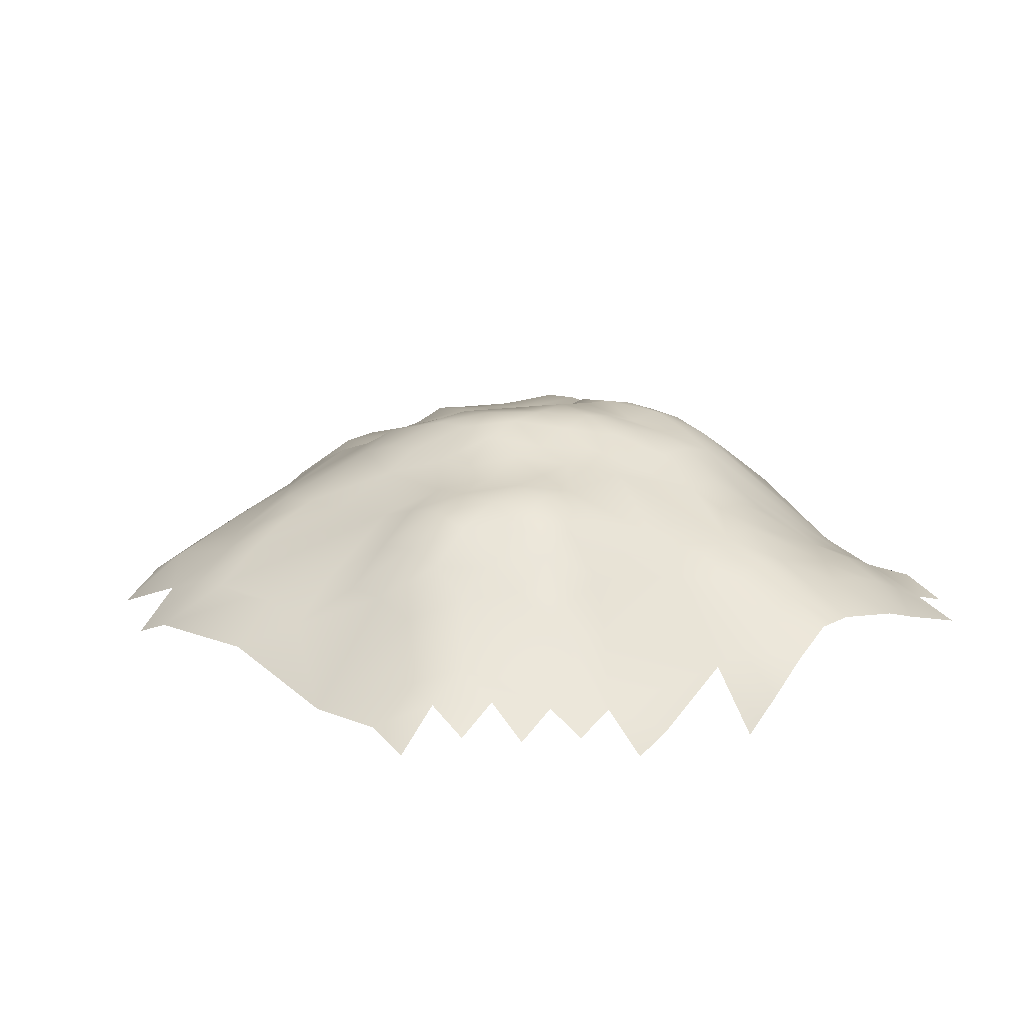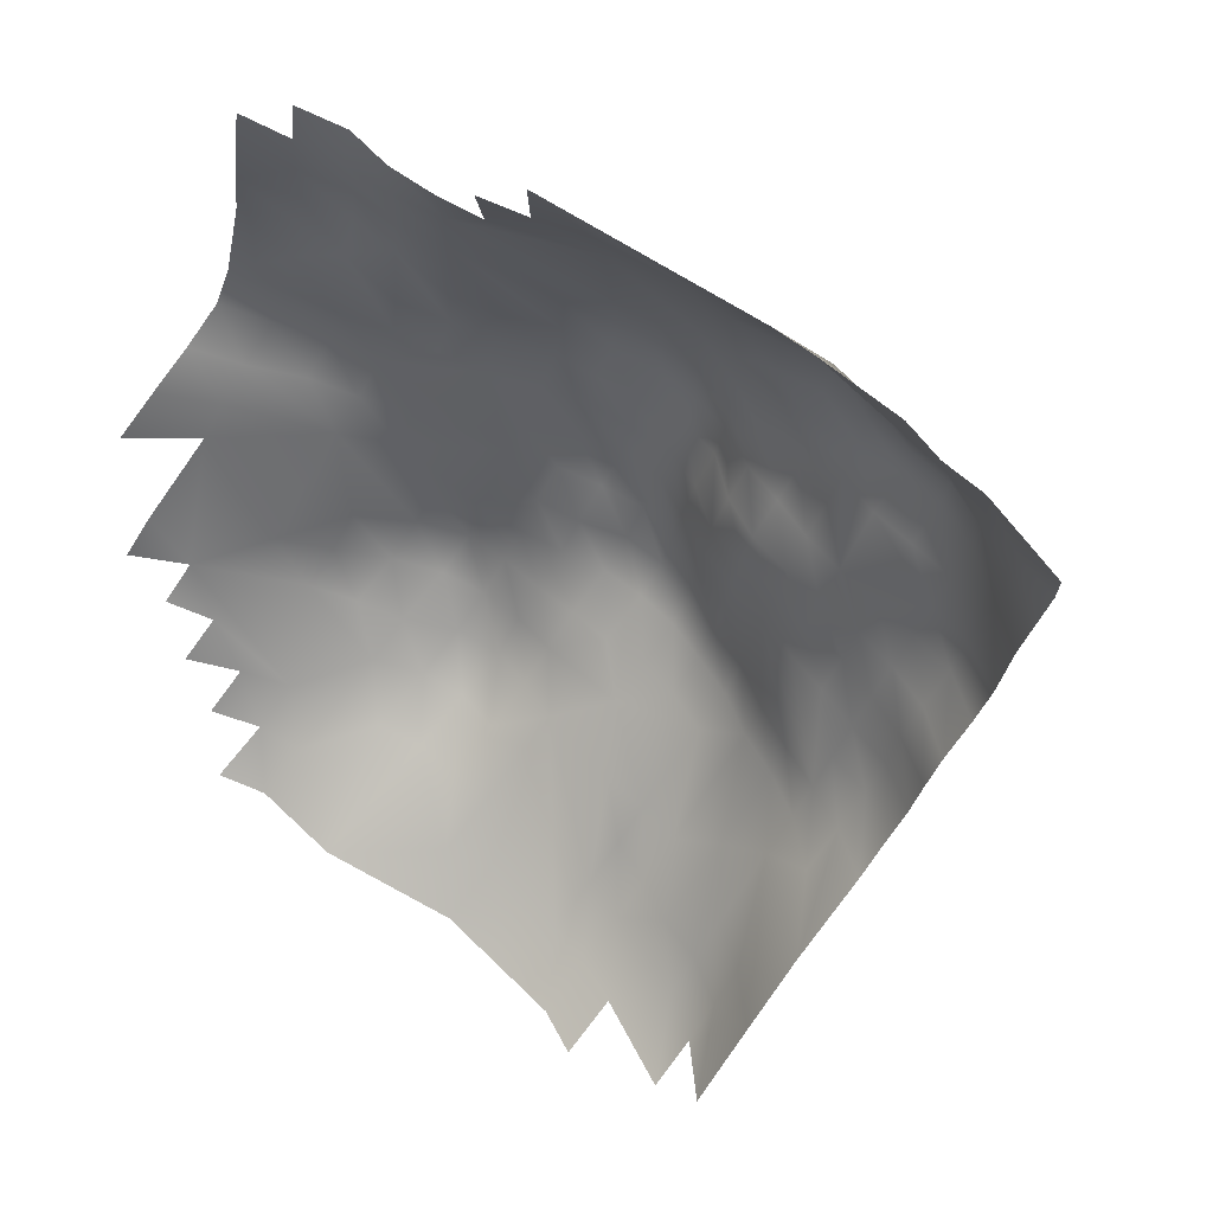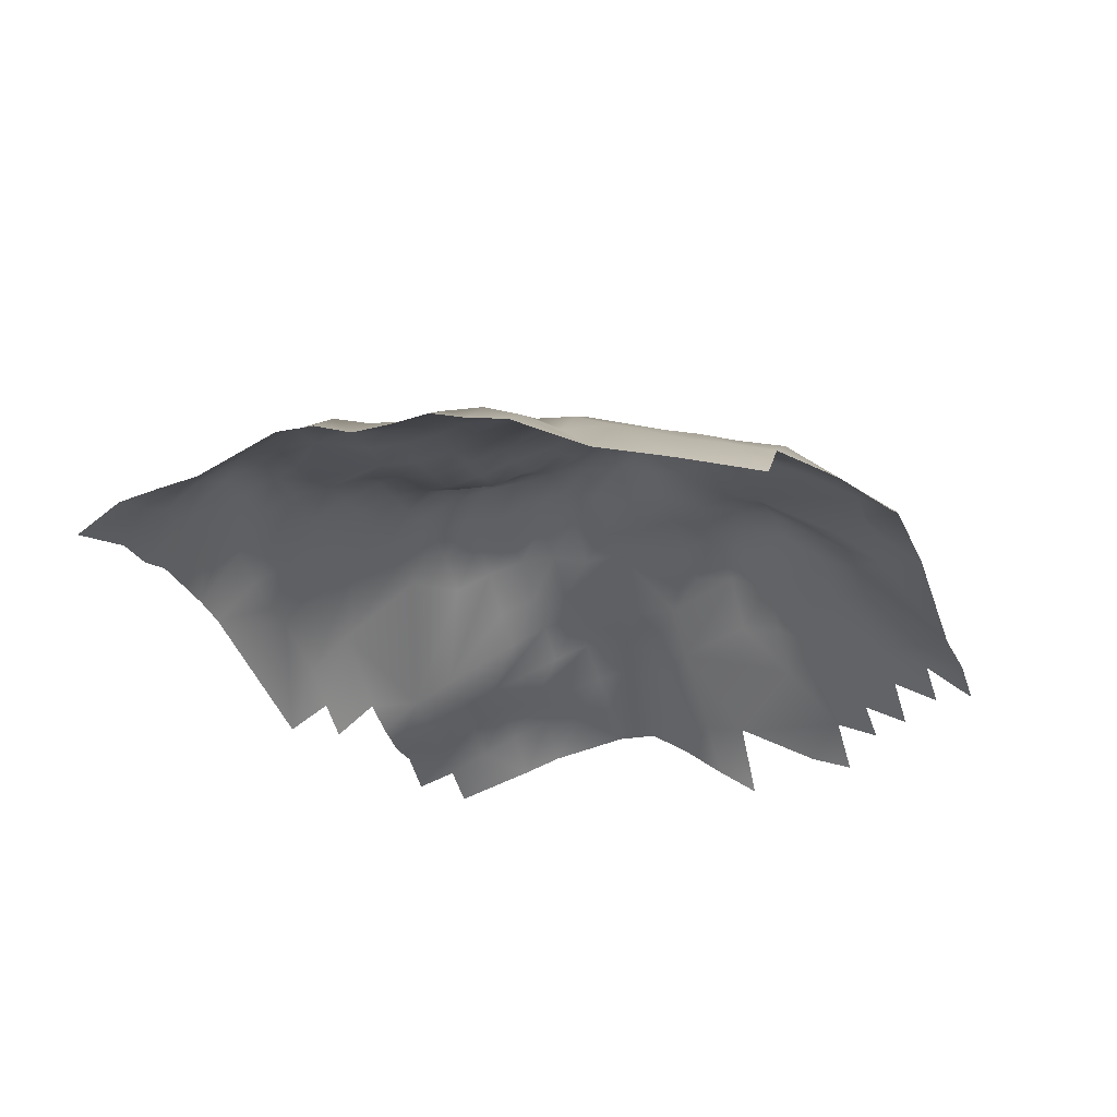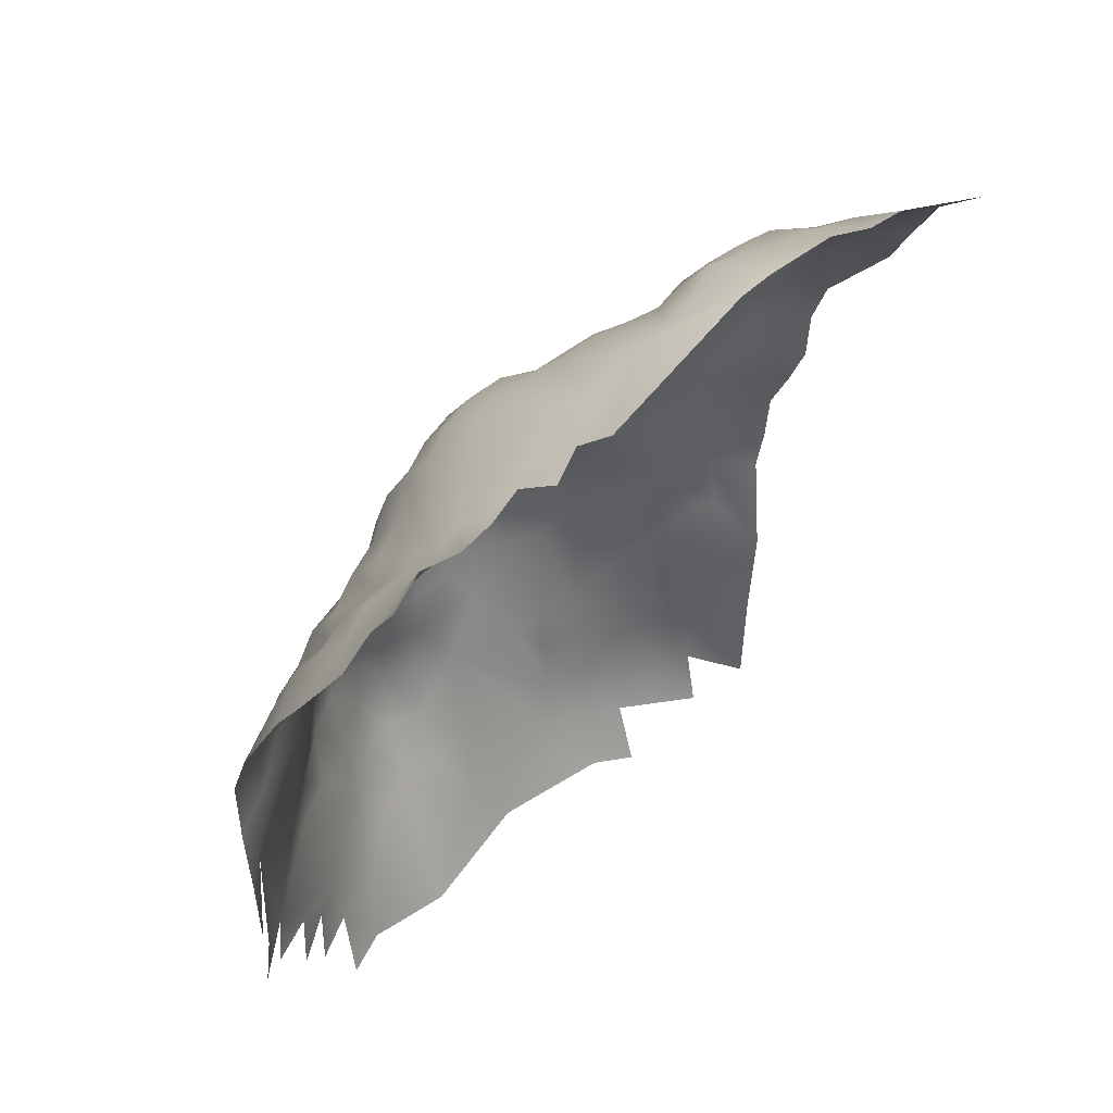
<metadata>
{"format":"obj","ext":"obj","renderer":"f3d","projection":"perspective","resolution":1024,"background":"white","views":[{"elev":15.5,"azim":66.3,"up":"+Z"},{"elev":36.0,"azim":-143.6,"up":"+Y"},{"elev":-24.9,"azim":-48.2,"up":"+Z"},{"elev":68.1,"azim":140.4,"up":"+Y"}]}
</metadata>
<code>
g GoldenBomb_jinbidui002
v 0.1343 -0.1155 0.0222
v 0.1421 -0.09432 0.0228
v 0.1493 -0.1097 0.01333
v 0.1271 -0.1001 0.03223
v 0.1502 -0.07351 0.01988
v 0.1573 -0.08858 0.01117
v 0.1586 -0.05293 0.0194
v 0.1655 -0.06778 0.01249
v 0.1194 -0.1213 0.02591
v 0.1266 -0.1372 0.01399
v 0.1416 -0.1312 0.006937
v 0.09696 -0.1491 0.01287
v 0.1055 -0.09073 0.05224
v 0.1283 -0.06441 0.04642
v 0.09767 -0.1117 0.04459
v 0.08312 -0.1176 0.05015
v 0.09091 -0.09651 0.06275
v 0.06082 -0.1451 0.03542
v 0.05292 -0.1674 0.02691
v 0.1134 -0.07014 0.05495
v 0.0988 -0.07587 0.06192
v 0.07647 -0.1023 0.06672
v 0.06865 -0.1235 0.05099
v 0.08433 -0.08163 0.07474
v 0.04632 -0.1513 0.04246
v 0.05424 -0.1295 0.05094
v 0.04155 -0.09916 0.0718
v 0.06212 -0.1082 0.06473
v 0.03182 -0.1575 0.04066
v 0.008958 -0.1865 0.02535
v 0.01731 -0.1638 0.04225
v 0.06894 -0.08742 0.07861
v 0.00277 -0.1702 0.04015
v -0.005762 -0.193 0.01897
v -0.01183 -0.1767 0.03447
v 0.01112 -0.1479 0.05402
v -0.00331 -0.1543 0.05118
v 0.05573 -0.09326 0.07643
v -0.03242 -0.1674 0.04306
v -0.04131 -0.1901 0.02165
v -0.04714 -0.1742 0.03313
v 0.0779 -0.06701 0.08231
v 0.06364 -0.07278 0.08355
v 0.04948 -0.07859 0.0822
v 0.02132 -0.09039 0.08396
v 0.01324 -0.1112 0.06817
v 0.005038 -0.1325 0.06308
v -0.0009521 -0.1174 0.06914
v -0.009296 -0.1388 0.05917
v -0.02372 -0.1453 0.05113
v -0.01521 -0.1236 0.06801
v -0.03825 -0.1519 0.04831
v -0.01272 -0.08795 0.08555
v -0.03535 -0.1151 0.06706
v -0.05293 -0.1586 0.03912
v -0.06202 -0.1811 0.01681
v -0.07351 -0.1502 0.02862
v -0.04404 -0.1366 0.05446
v -0.05553 -0.1069 0.06417
v -0.05868 -0.1433 0.04421
v -0.08498 -0.1202 0.03894
v -0.03263 -0.0797 0.08388
v -0.04686 -0.08593 0.07849
v -0.07587 -0.0988 0.05685
v -0.06126 -0.09229 0.07058
v -0.06701 -0.0779 0.07259
v -0.08163 -0.08433 0.0659
v -0.09651 -0.09091 0.056
v -0.05261 -0.07161 0.07802
v -0.03587 -0.03137 0.08722
v -0.03839 -0.06545 0.08432
v -0.08742 -0.06998 0.07211
v -0.1023 -0.07647 0.05915
v -0.02432 -0.05939 0.09263
v -0.07278 -0.06364 0.07424
v -0.09326 -0.05573 0.07335
v -0.1082 -0.06212 0.06394
v -0.07859 -0.04948 0.07582
v -0.06417 -0.04335 0.07965
v -0.09916 -0.04155 0.07164
v -0.1141 -0.04783 0.06203
v -0.08446 -0.03539 0.07712
v -0.1051 -0.02739 0.07334
v -0.1202 -0.03357 0.06125
v -0.04994 -0.03732 0.08253
v -0.07 -0.02933 0.08173
v -0.09039 -0.02132 0.07826
v -0.1112 -0.01324 0.07799
v -0.1263 -0.01932 0.0667
v -0.05576 -0.02336 0.08163
v -0.0759 -0.01534 0.08029
v -0.09641 -0.007247 0.07959
v -0.1025 0.006866 0.07824
v -0.1174 0.0009522 0.07596
v -0.1325 -0.005038 0.06672
v -0.08188 -0.001332 0.08077
v -0.06756 0.004524 0.08114
v -0.06162 -0.009427 0.07974
v -0.1236 0.01521 0.07112
v -0.1088 0.02105 0.07764
v -0.1301 0.02956 0.06545
v -0.1453 0.02372 0.05294
v -0.1151 0.03535 0.07692
v -0.1366 0.04404 0.0578
v -0.1519 0.03825 0.05012
v -0.1216 0.04979 0.06921
v -0.1433 0.05868 0.05115
v -0.1586 0.05293 0.04671
v -0.1655 0.06778 0.03523
v -0.1351 0.07924 0.04497
v -0.1283 0.06441 0.05815
v -0.1202 0.08498 0.0447
v -0.1134 0.07014 0.0609
v -0.1055 0.09073 0.04864
v -0.1069 0.05553 0.07584
v -0.0988 0.07587 0.0619
v -0.07647 0.1023 0.04665
v -0.1004 0.04111 0.08187
v -0.09229 0.06126 0.07631
v -0.08433 0.08163 0.06535
v -0.09412 0.02686 0.07851
v -0.06998 0.08742 0.06711
v -0.06212 0.1082 0.04445
v -0.0779 0.06701 0.07542
v -0.08593 0.04686 0.083
v -0.0797 0.03263 0.07881
v -0.07161 0.05261 0.08124
v -0.06364 0.07278 0.07232
v -0.06545 0.03839 0.08293
v -0.05573 0.09326 0.05988
v -0.05743 0.05837 0.07668
v -0.04948 0.07859 0.06702
v -0.04155 0.09916 0.0545
v -0.02739 0.1051 0.05332
v 0.009296 0.1388 0.02343
v -0.02933 0.07 0.07789
v -0.04335 0.06417 0.07718
v -0.05133 0.04416 0.08361
v -0.05939 0.02432 0.08446
v 0.0009522 0.1174 0.0432
v 0.01521 0.1236 0.03262
v -0.03732 0.04994 0.08601
v -0.05341 0.01034 0.0832
v -0.04533 0.03009 0.08976
v -0.01534 0.0759 0.07556
v 0.006866 0.1025 0.05755
v -0.04752 -0.003572 0.08087
v -0.02336 0.05576 0.08488
v -0.03137 0.03587 0.09004
v -0.0394 0.01613 0.08756
v -0.04167 -0.01746 0.08394
v -0.03354 0.002246 0.08294
v -0.02548 0.02192 0.09098
v -0.01746 0.04167 0.09055
v -0.009427 0.06162 0.08367
v -0.02771 -0.01161 0.08565
v -0.01964 0.008043 0.08914
v 0.004524 0.06756 0.08291
v -0.003572 0.04752 0.09426
v -0.01161 0.02771 0.09806
v -0.02192 -0.02548 0.0904
v -0.01384 -0.005797 0.08824
v -0.005797 0.01384 0.1013
v 0.002246 0.03354 0.09948
v 0.01034 0.05342 0.09273
v 0.01853 0.07358 0.07825
v 0.05553 0.1069 0.04109
v 0.03535 0.1151 0.03597
v 0.02956 0.1301 0.0244
v 0.04979 0.1216 0.03008
v 0.06441 0.1283 0.02645
v 0.07014 0.1134 0.03374
v 0.07924 0.1351 0.02723
v 0.08498 0.1202 0.03041
v 0.09432 0.1421 0.01924
v 0.1001 0.1271 0.02408
v 0.02432 0.05939 0.08778
v 0.03839 0.06545 0.07921
v 0.06126 0.09229 0.04884
v 0.07587 0.0988 0.04165
v 0.09073 0.1055 0.03933
v 0.08163 0.08433 0.04809
v 0.01613 0.0394 0.09779
v 0.03009 0.04533 0.09281
v 0.1059 0.1123 0.03102
v 0.1155 0.1343 0.01679
v 0.1272 0.1046 0.02611
v 0.008043 0.01964 0.1028
v 0.09651 0.09091 0.04548
v 0.1023 0.07647 0.04687
v 0.1117 0.09767 0.03821
v 0.1176 0.08312 0.04357
v 0.1331 0.08994 0.03125
v 0.1235 0.06865 0.04555
v 0.1451 0.06082 0.03719
v 0.02192 0.02548 0.09589
v 0.1295 0.05424 0.04608
v 0.1141 0.04783 0.05432
v 0.1355 0.03987 0.04636
v 0.1513 0.04632 0.0369
v 0.1202 0.03357 0.05683
v 0.1051 0.02739 0.06428
v 0.09916 0.04155 0.06494
v 0.1417 0.02551 0.03766
v 0.1575 0.03182 0.0272
v 0.1263 0.01932 0.05128
v 0.1174 -0.0009521 0.05404
v 0.1479 0.01112 0.03129
v 0.1638 0.01731 0.01532
v 0.1112 0.01324 0.05949
v 0.1543 -0.00331 0.0281
v 0.1702 0.00277 0.00437
v 0.09326 0.05573 0.06015
v 0.08446 0.03539 0.07027
v 0.07859 0.04948 0.06952
v 0.07 0.02933 0.07641
v 0.06756 -0.004524 0.08557
v 0.09641 0.007247 0.07016
v 0.1025 -0.006866 0.06928
v 0.07278 0.06364 0.063
v 0.06417 0.04335 0.07666
v 0.06701 0.0779 0.05577
v 0.05837 0.05743 0.07167
v 0.04416 0.05133 0.08488
v 0.04994 0.03732 0.08867
v 0.03587 0.03137 0.09363
v 0.05576 0.02336 0.08857
v 0.04167 0.01746 0.09671
v 0.02771 0.01161 0.1006
v 0.06162 0.009427 0.0843
v 0.04752 0.003572 0.09724
v 0.01384 0.005798 0.104
v 0.03354 -0.002246 0.1033
v 0.05341 -0.01034 0.09388
v 0.01964 -0.008043 0.1061
v 3.815e-08 6.676e-08 0.0987
v 0.0394 -0.01613 0.1001
v 0.005797 -0.01384 0.09942
v -0.008043 -0.01964 0.0923
v 0.02548 -0.02192 0.1051
v 0.01161 -0.02771 0.1046
v -0.01613 -0.0394 0.093
v -0.002246 -0.03354 0.09804
v -0.01034 -0.05341 0.0975
v 0.003572 -0.04752 0.1032
v 0.01746 -0.04167 0.105
v 0.03137 -0.03587 0.1036
v -0.01853 -0.07358 0.09215
v -0.004524 -0.06756 0.09663
v 0.009427 -0.06162 0.1008
v 0.001333 -0.08188 0.09019
v 0.02336 -0.05576 0.1012
v 0.01534 -0.0759 0.09145
v 0.02933 -0.07 0.08894
v 0.03732 -0.04994 0.09915
v 0.04335 -0.06417 0.08851
v 0.04533 -0.03009 0.09485
v 0.05743 -0.05837 0.08679
v 0.05133 -0.04416 0.09342
v 0.05939 -0.02432 0.08997
v 0.07161 -0.05261 0.08662
v 0.06545 -0.03839 0.08779
v 0.0797 -0.03263 0.08387
v 0.08593 -0.04686 0.08466
v 0.09412 -0.02686 0.07554
v 0.1004 -0.04111 0.07386
v 0.09229 -0.06126 0.07719
v 0.1069 -0.05553 0.06696
v 0.1151 -0.03535 0.05695
v 0.1216 -0.04979 0.0532
v 0.1366 -0.04404 0.03952
v 0.1674 -0.03242 0.01065
v 0.1742 -0.04714 0.004968
g GoldenBomb_jinbidui002_0
f 3 2 1
f 4 1 2
f 4 2 5
f 6 5 2
f 5 7 4
f 8 7 5
f 1 4 9
f 9 10 1
f 11 1 10
f 10 9 12
f 4 13 9
f 14 4 7
f 4 14 13
f 15 12 9
f 9 13 15
f 12 15 16
f 17 15 13
f 15 17 16
f 18 12 16
f 12 18 19
f 20 13 14
f 13 21 17
f 21 13 20
f 22 16 17
f 23 18 16
f 16 22 23
f 24 17 21
f 17 24 22
f 25 19 18
f 26 18 23
f 18 26 25
f 26 27 25
f 27 26 28
f 23 28 26
f 28 23 22
f 29 19 25
f 19 29 30
f 31 29 25
f 31 30 29
f 25 27 31
f 22 32 28
f 32 22 24
f 33 30 31
f 30 33 34
f 35 34 33
f 31 36 33
f 36 31 27
f 33 37 35
f 37 33 36
f 28 38 27
f 38 28 32
f 39 35 37
f 35 39 40
f 41 40 39
f 24 42 32
f 32 43 38
f 43 32 42
f 38 44 27
f 44 38 43
f 45 27 44
f 46 36 27
f 27 45 46
f 36 46 47
f 36 47 37
f 48 47 46
f 46 45 48
f 49 37 47
f 47 48 49
f 50 37 49
f 37 50 39
f 51 49 48
f 49 51 50
f 52 39 50
f 39 52 41
f 53 48 45
f 48 53 51
f 54 50 51
f 50 54 52
f 55 41 52
f 41 55 56
f 57 56 55
f 52 58 55
f 58 52 54
f 59 58 54
f 60 55 58
f 55 60 57
f 59 60 58
f 60 59 57
f 61 57 59
f 51 62 54
f 62 51 53
f 54 63 59
f 63 54 62
f 59 64 61
f 65 59 63
f 64 59 65
f 65 66 64
f 64 67 61
f 67 64 66
f 68 61 67
f 63 69 65
f 66 65 69
f 66 69 70
f 69 63 71
f 62 71 63
f 71 70 69
f 67 72 68
f 73 68 72
f 71 62 74
f 70 71 74
f 66 75 67
f 72 67 75
f 72 76 73
f 77 73 76
f 75 78 72
f 76 72 78
f 66 79 75
f 78 75 79
f 76 80 77
f 81 77 80
f 78 82 76
f 80 76 82
f 80 83 81
f 84 81 83
f 70 85 66
f 79 66 85
f 79 86 78
f 82 78 86
f 82 87 80
f 83 80 87
f 83 88 84
f 89 84 88
f 85 90 79
f 86 79 90
f 86 91 82
f 87 82 91
f 87 92 83
f 88 83 92
f 92 93 88
f 88 94 89
f 94 88 93
f 95 89 94
f 92 87 96
f 91 96 87
f 96 93 92
f 96 91 97
f 93 96 97
f 91 86 98
f 90 98 86
f 98 97 91
f 94 99 95
f 93 100 94
f 99 94 100
f 99 101 95
f 102 95 101
f 100 103 99
f 101 99 103
f 101 104 102
f 105 102 104
f 103 106 101
f 104 101 106
f 104 107 105
f 108 105 107
f 107 109 108
f 109 107 110
f 107 104 111
f 111 110 107
f 106 111 104
f 110 111 112
f 113 112 111
f 111 106 113
f 112 113 114
f 106 103 115
f 115 113 106
f 116 114 113
f 113 115 116
f 114 116 117
f 118 115 103
f 103 100 118
f 119 116 115
f 115 118 119
f 120 117 116
f 116 119 120
f 121 118 100
f 100 93 121
f 122 117 120
f 117 122 123
f 124 120 119
f 120 124 122
f 125 119 118
f 118 121 125
f 119 125 124
f 121 93 126
f 126 125 121
f 97 126 93
f 127 124 125
f 125 126 127
f 128 122 124
f 124 127 128
f 129 127 126
f 126 97 129
f 130 123 122
f 122 128 130
f 131 128 127
f 127 129 131
f 132 130 128
f 128 131 132
f 133 123 130
f 130 132 133
f 134 123 133
f 123 134 135
f 136 133 132
f 133 136 134
f 137 132 131
f 132 137 136
f 138 131 129
f 131 138 137
f 139 129 97
f 129 139 138
f 140 135 134
f 141 135 140
f 142 137 138
f 137 142 136
f 143 139 97
f 97 98 143
f 144 138 139
f 138 144 142
f 139 143 144
f 145 140 134
f 145 134 136
f 140 146 141
f 146 140 145
f 147 143 98
f 98 90 147
f 148 136 142
f 136 148 145
f 149 142 144
f 142 149 148
f 150 144 143
f 143 147 150
f 144 150 149
f 151 147 90
f 90 85 151
f 70 151 85
f 152 150 147
f 147 151 152
f 153 149 150
f 150 152 153
f 154 148 149
f 149 153 154
f 155 145 148
f 148 154 155
f 151 70 156
f 156 152 151
f 157 153 152
f 152 156 157
f 145 155 158
f 145 158 146
f 159 155 154
f 155 159 158
f 160 154 153
f 153 157 160
f 154 160 159
f 161 156 70
f 70 74 161
f 162 157 156
f 156 161 162
f 163 160 157
f 157 162 163
f 164 159 160
f 160 163 164
f 165 158 159
f 159 164 165
f 158 165 166
f 166 146 158
f 146 166 167
f 167 168 146
f 168 141 146
f 141 168 169
f 168 167 170
f 170 167 171
f 172 171 167
f 171 172 173
f 174 173 172
f 173 174 175
f 176 175 174
f 177 166 165
f 178 167 166
f 166 177 178
f 167 179 172
f 179 167 178
f 172 180 174
f 180 172 179
f 174 181 176
f 181 174 180
f 180 182 181
f 165 183 177
f 183 165 164
f 177 184 178
f 184 177 183
f 185 176 181
f 176 185 186
f 187 186 185
f 164 188 183
f 188 164 163
f 181 189 185
f 189 181 182
f 190 189 182
f 191 185 189
f 185 191 187
f 189 190 191
f 191 192 187
f 192 191 190
f 193 187 192
f 192 194 193
f 194 192 190
f 195 193 194
f 196 183 188
f 183 196 184
f 194 197 195
f 190 198 194
f 197 194 198
f 197 199 195
f 200 195 199
f 198 201 197
f 199 197 201
f 201 198 202
f 198 190 203
f 203 202 198
f 199 204 200
f 205 200 204
f 201 206 199
f 204 199 206
f 206 207 204
f 208 204 207
f 204 208 205
f 209 205 208
f 206 201 210
f 202 210 201
f 210 207 206
f 208 211 209
f 211 208 207
f 212 209 211
f 213 203 190
f 182 213 190
f 203 213 214
f 214 202 203
f 215 214 213
f 213 182 215
f 202 214 216
f 214 215 216
f 216 217 202
f 210 202 218
f 218 202 217
f 218 219 210
f 217 219 218
f 207 210 219
f 220 215 182
f 221 216 215
f 215 220 221
f 222 220 182
f 182 180 222
f 179 222 180
f 220 222 223
f 179 223 222
f 223 221 220
f 223 179 224
f 178 224 179
f 224 178 184
f 221 223 225
f 224 225 223
f 184 226 224
f 225 224 226
f 226 184 196
f 216 221 227
f 225 227 221
f 226 228 225
f 227 225 228
f 196 229 226
f 228 226 229
f 227 230 216
f 230 217 216
f 228 231 227
f 230 227 231
f 229 196 232
f 188 232 196
f 229 233 228
f 231 228 233
f 231 234 230
f 217 230 234
f 232 235 229
f 233 229 235
f 232 188 236
f 163 236 188
f 236 163 162
f 233 237 231
f 234 231 237
f 236 238 232
f 235 232 238
f 162 239 236
f 238 236 239
f 239 162 161
f 235 240 233
f 237 233 240
f 238 241 235
f 240 235 241
f 161 242 239
f 242 161 74
f 239 243 238
f 243 239 242
f 241 238 243
f 244 242 74
f 242 244 243
f 243 245 241
f 245 243 244
f 241 246 240
f 246 241 245
f 240 247 237
f 247 240 246
f 74 248 244
f 248 74 62
f 53 248 62
f 249 244 248
f 244 249 245
f 248 53 249
f 245 250 246
f 250 245 249
f 251 249 53
f 249 251 250
f 45 251 53
f 252 246 250
f 246 252 247
f 253 250 251
f 251 45 253
f 250 253 252
f 253 45 254
f 254 252 253
f 44 254 45
f 255 247 252
f 252 254 255
f 254 44 256
f 256 255 254
f 247 255 257
f 257 237 247
f 237 257 234
f 256 44 258
f 43 258 44
f 255 256 259
f 259 257 255
f 258 259 256
f 260 234 257
f 257 259 260
f 234 260 217
f 258 43 261
f 42 261 43
f 259 258 262
f 262 260 259
f 261 262 258
f 263 217 260
f 260 262 263
f 262 261 263
f 219 217 263
f 261 42 264
f 264 263 261
f 265 219 263
f 263 264 265
f 266 219 265
f 266 265 264
f 219 266 207
f 267 264 42
f 264 267 266
f 42 24 267
f 21 267 24
f 267 21 268
f 268 266 267
f 20 268 21
f 266 269 207
f 266 268 269
f 268 20 270
f 270 269 268
f 14 270 20
f 271 207 269
f 269 270 271
f 270 14 271
f 211 207 271
f 7 271 14
f 7 211 271
f 272 211 7
f 273 272 7

</code>
